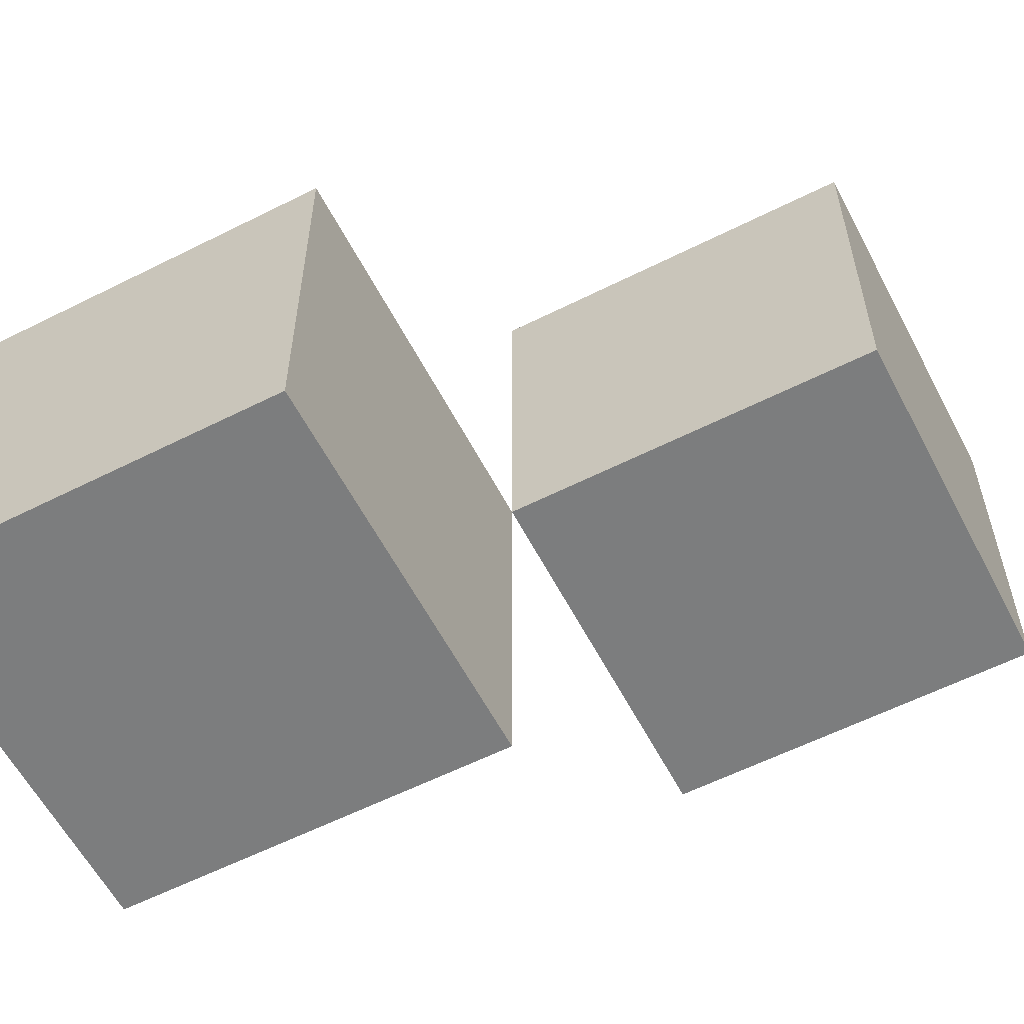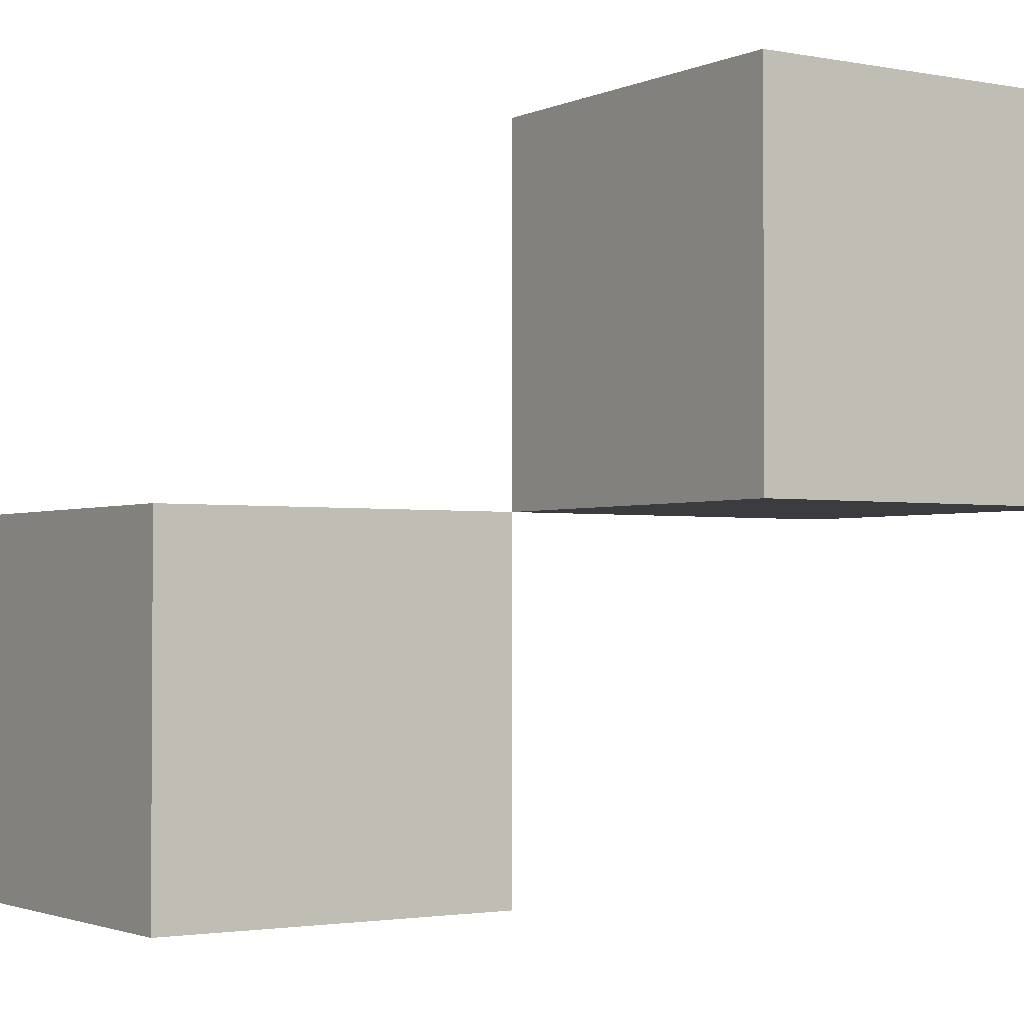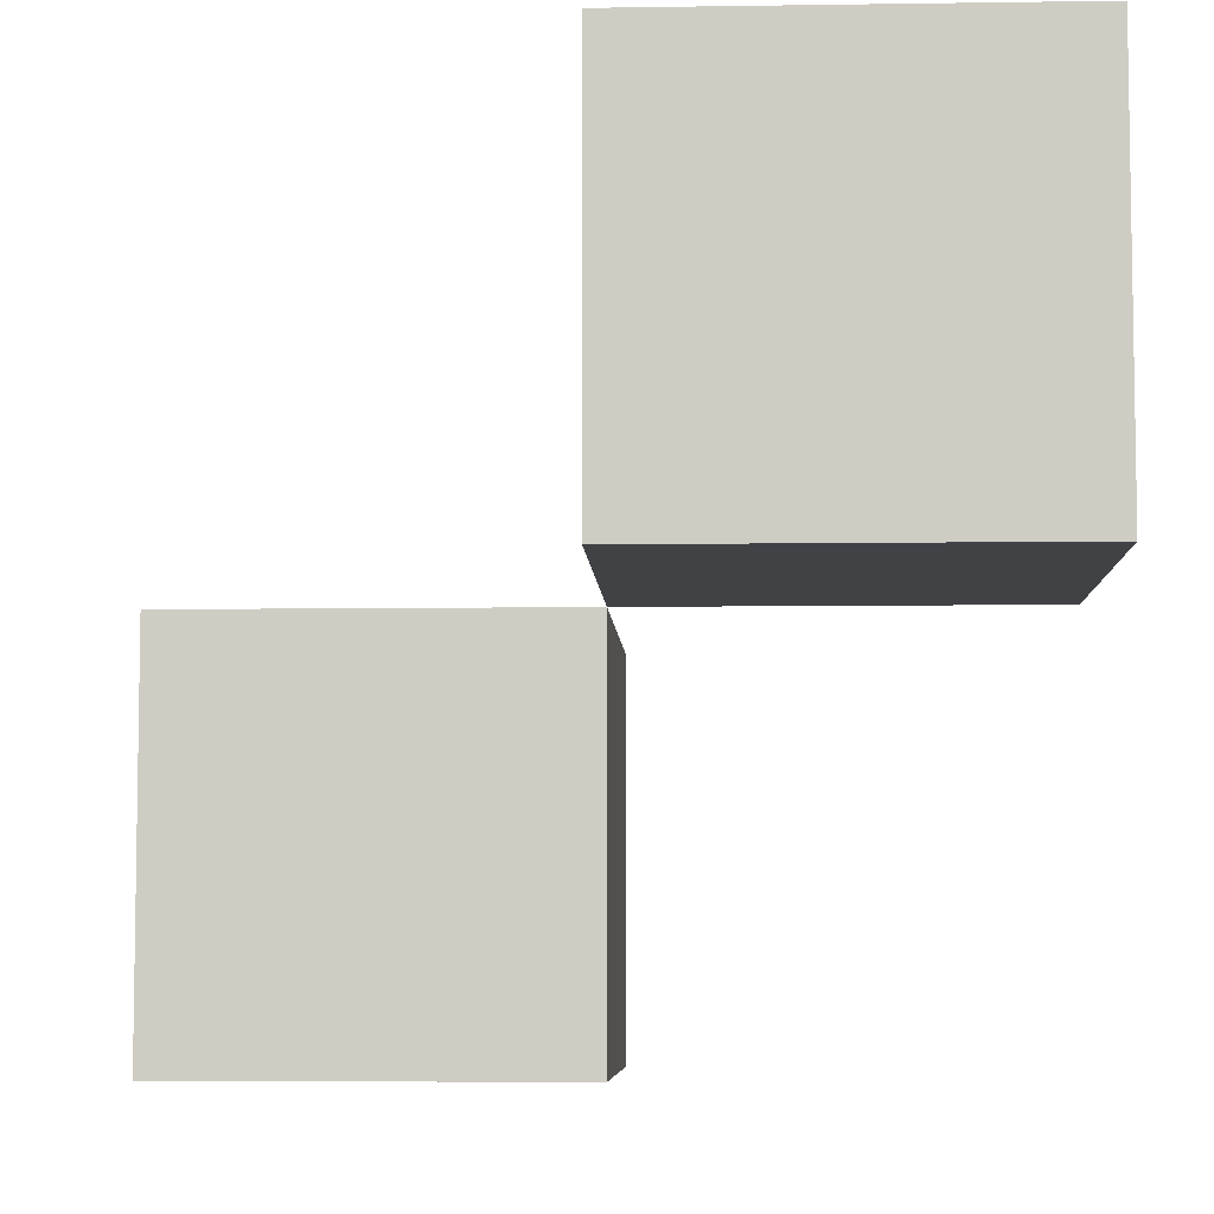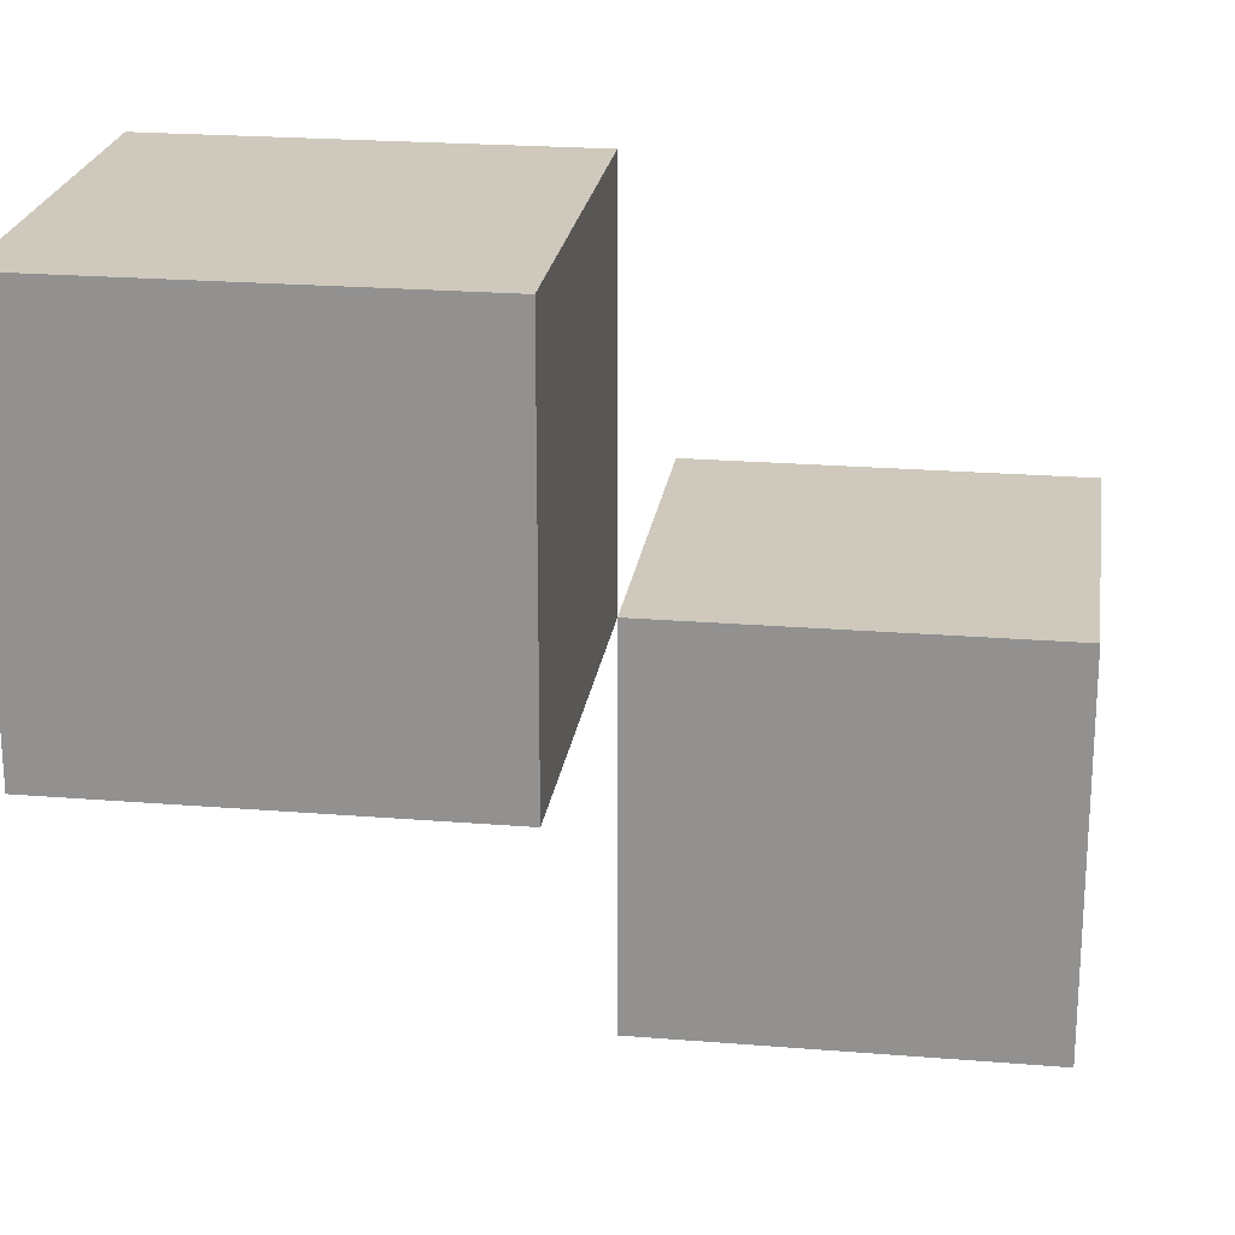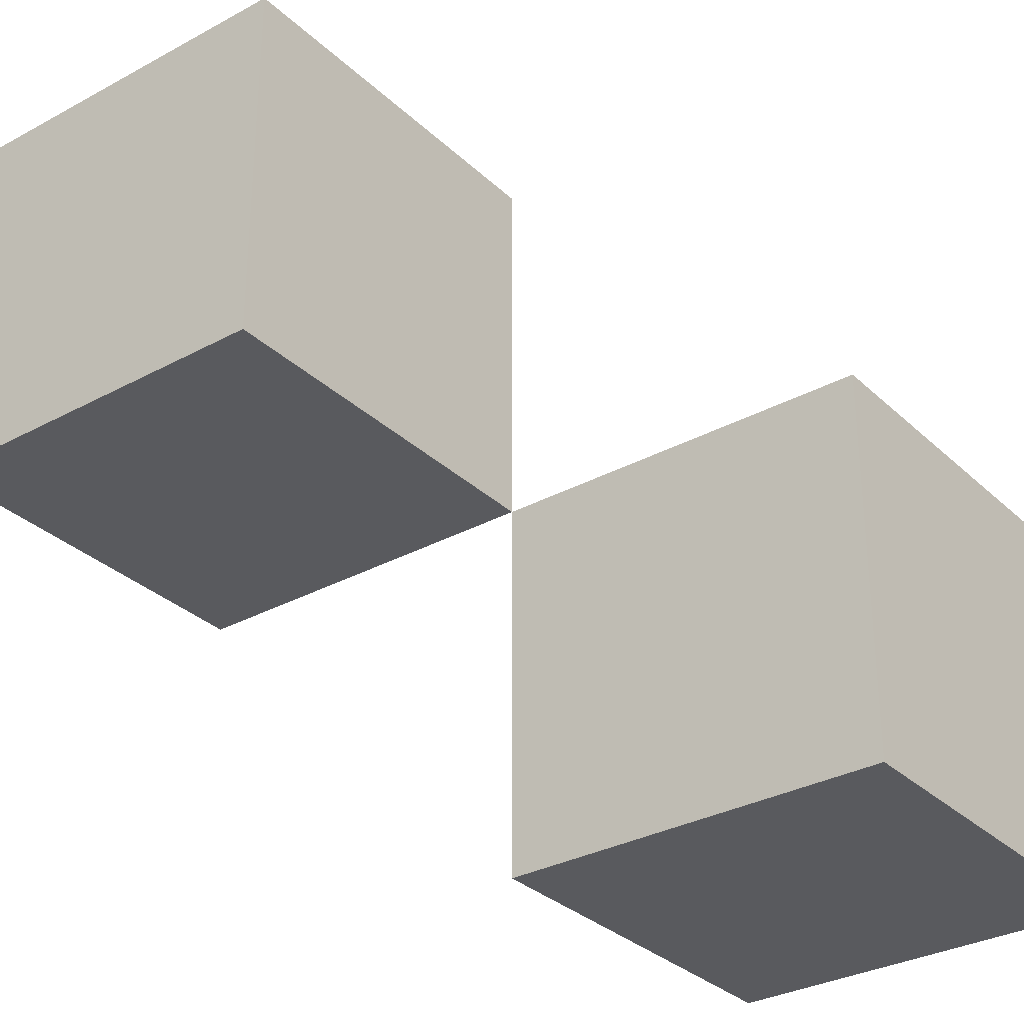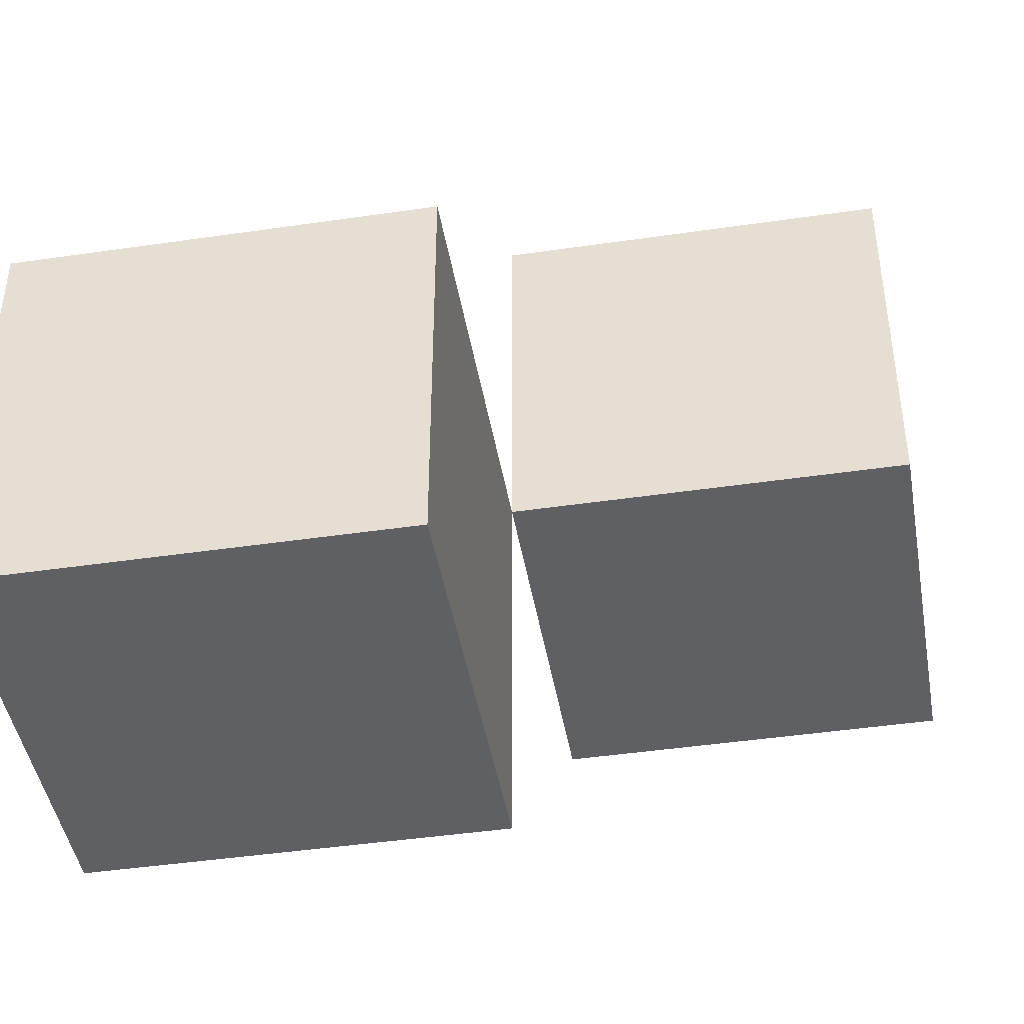
<metadata>
{"format":"obj","ext":"obj","renderer":"f3d","projection":"perspective","resolution":1024,"background":"white","views":[{"elev":-59.0,"azim":27.4,"up":"+Y"},{"elev":-2.1,"azim":-123.9,"up":"+Z"},{"elev":-6.5,"azim":92.6,"up":"+Y"},{"elev":22.5,"azim":-172.0,"up":"+Y"},{"elev":-31.6,"azim":-142.4,"up":"+Y"},{"elev":-44.4,"azim":9.7,"up":"+Y"}]}
</metadata>
<code>
o Cube
v 1 1 -1
v 1 -1 -1
v 1 1 1
v 1 -1 1
v -1 1 -1
v -1 -1 -1
v -1 1 1
v -1 -1 1
v 1 3 -1
v 1 1 -3
v 1 3 -3
v 3 1 -1
v 3 3 -1
v 3 1 -3
v 3 3 -3
f 1 5 7 3
f 4 3 7 8
f 8 7 5 6
f 6 2 4 8
f 2 1 3 4
f 6 5 1 2
f 1 9 11 10
f 10 11 15 14
f 14 15 13 12
f 12 13 9 1
f 10 14 12 1
f 15 11 9 13

</code>
